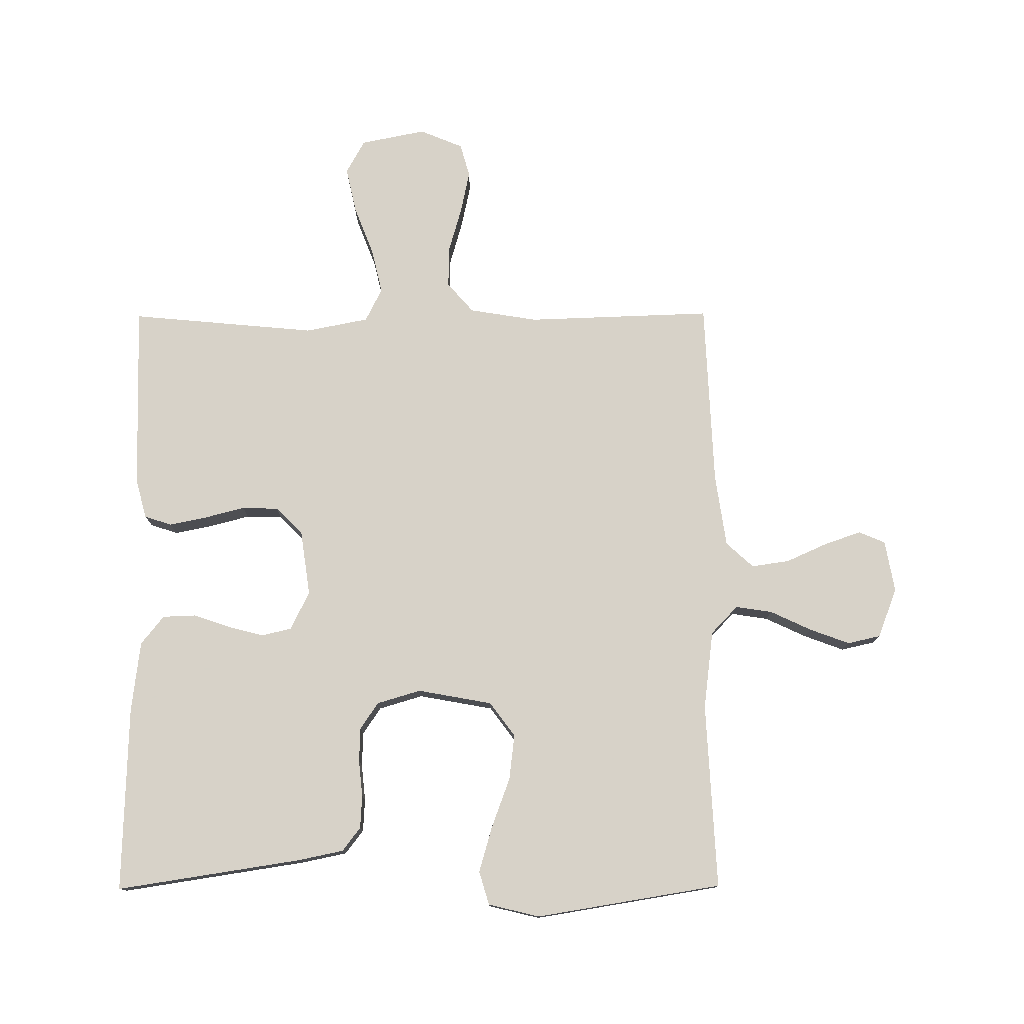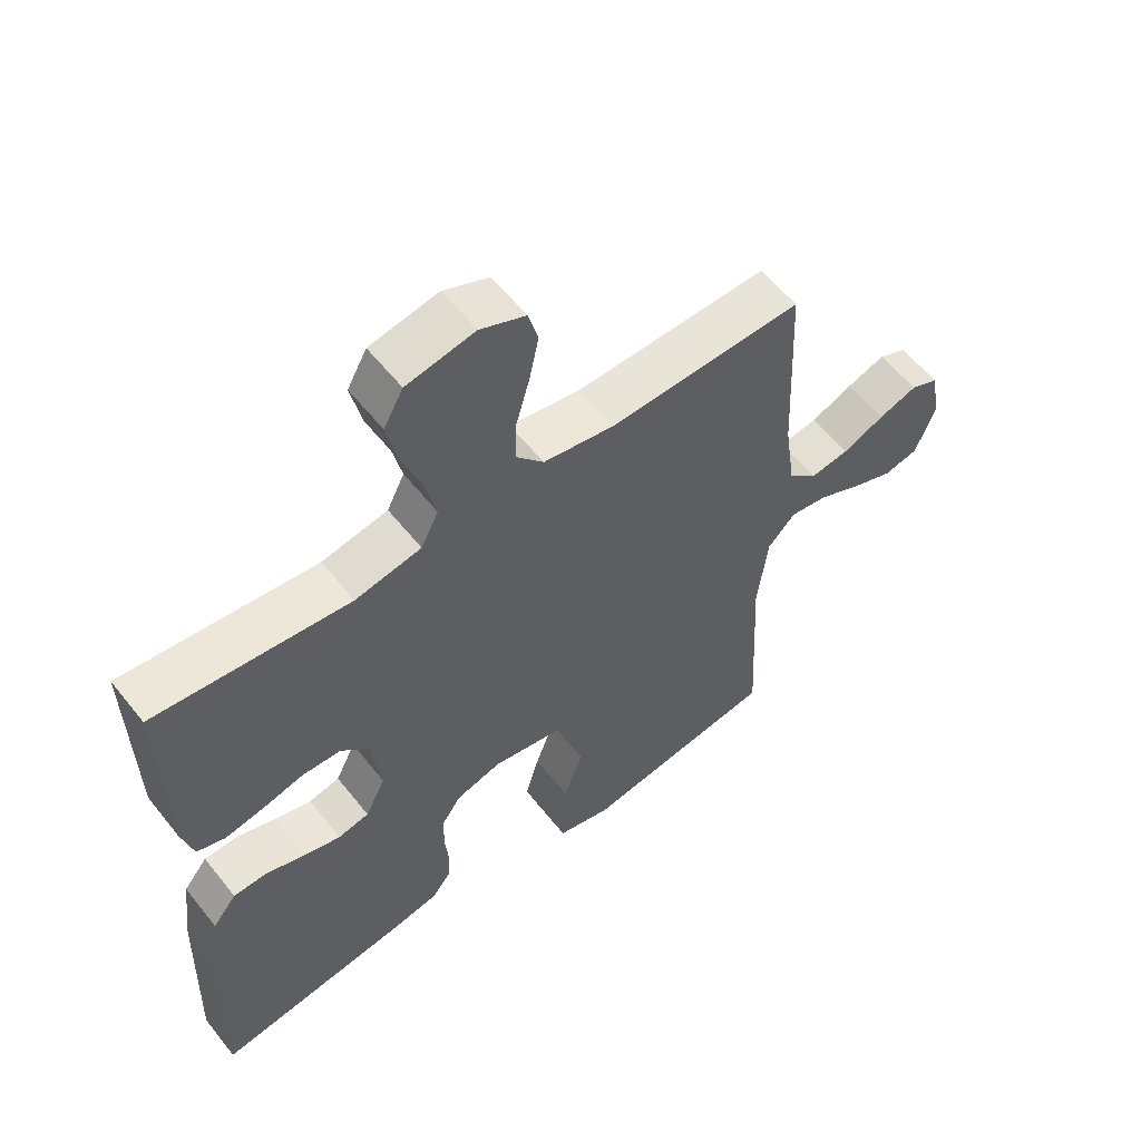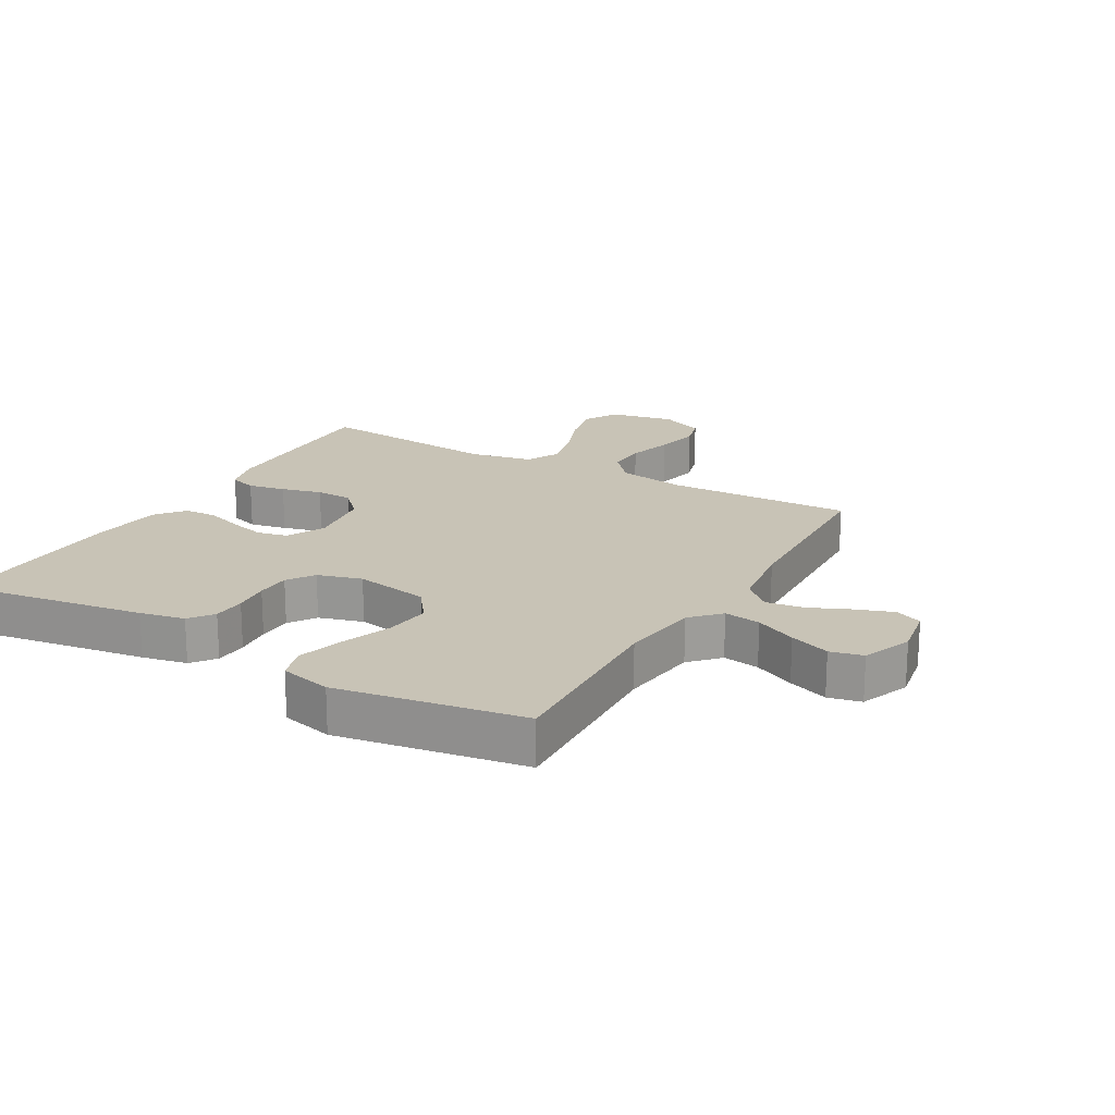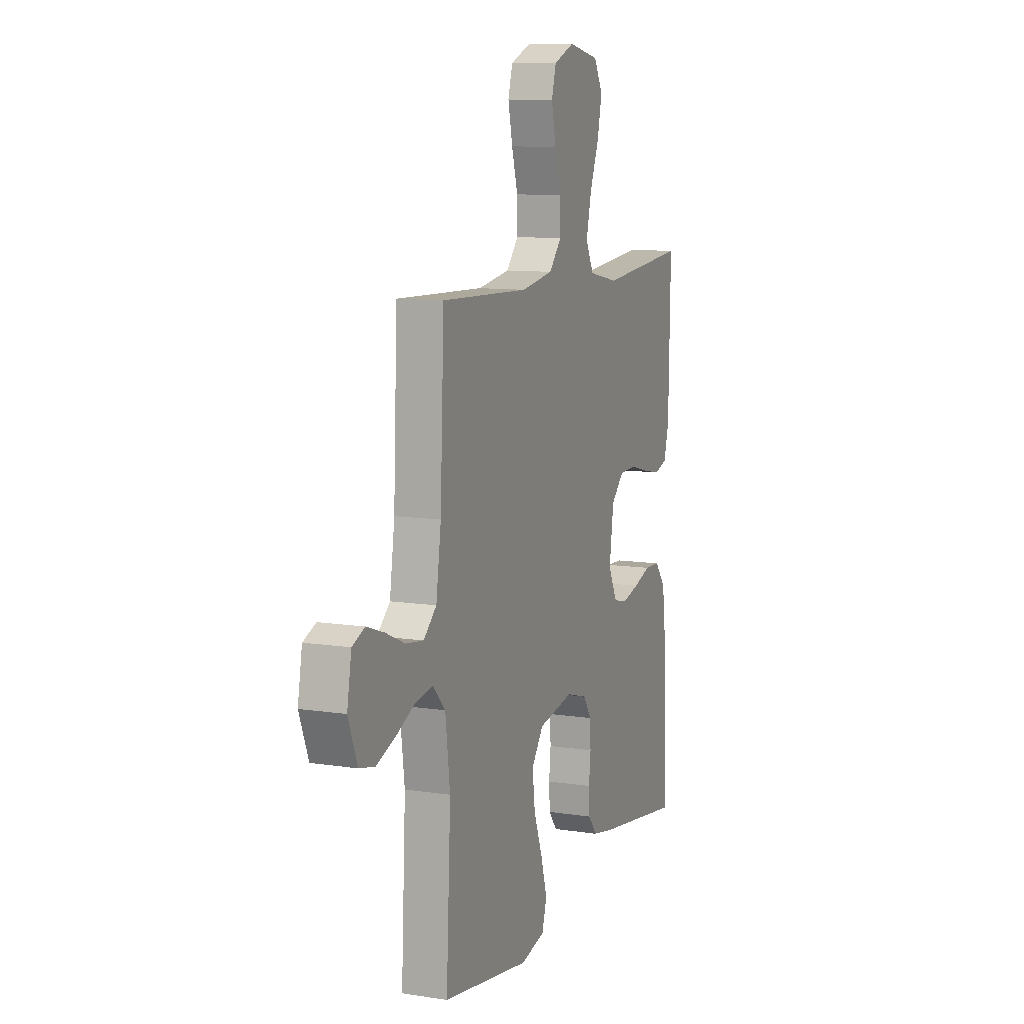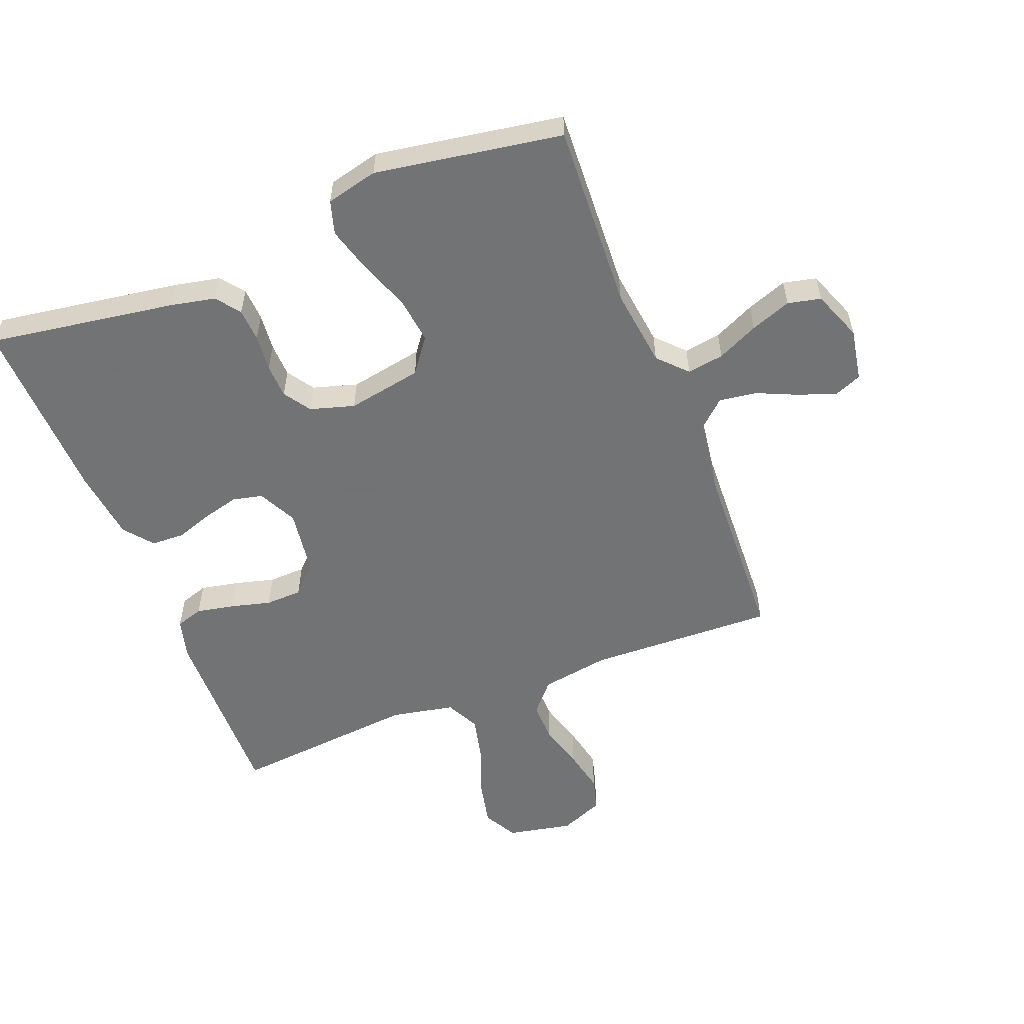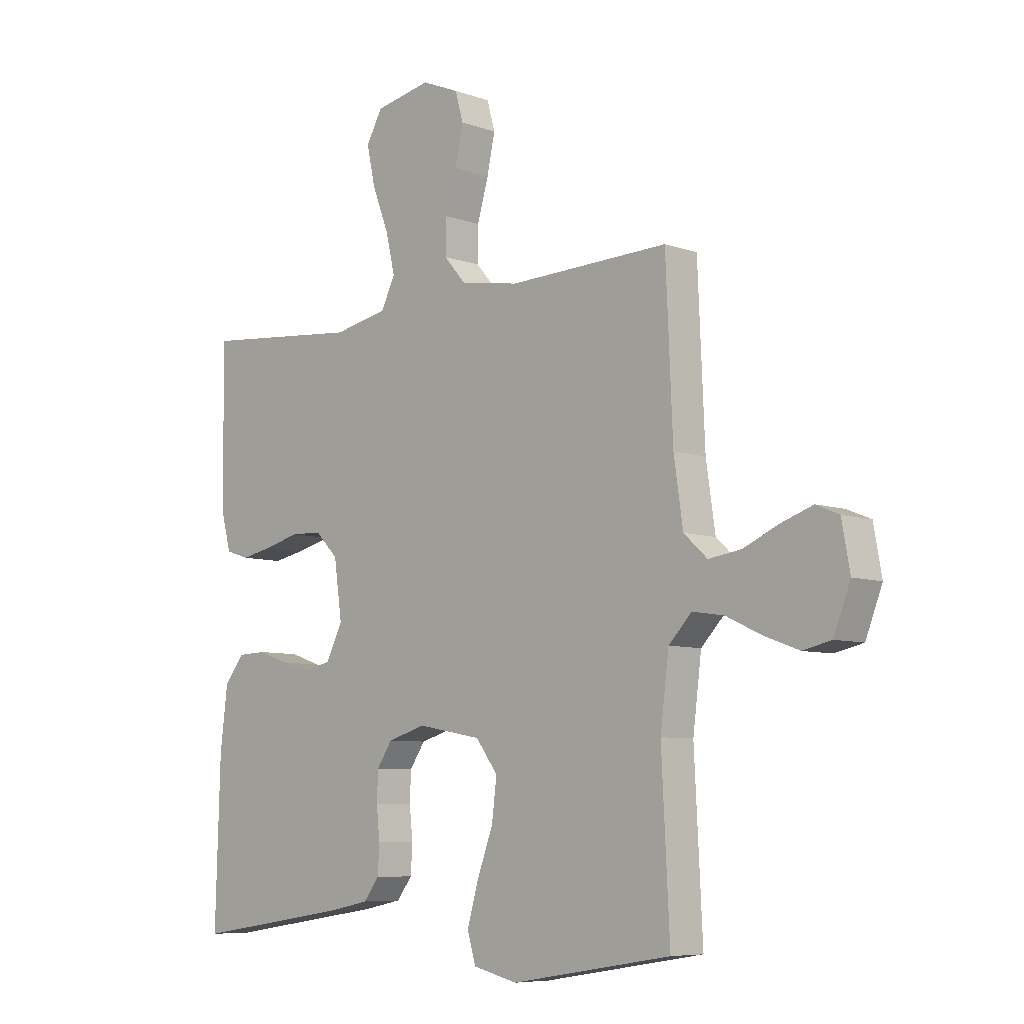
<metadata>
{"format":"obj","ext":"obj","renderer":"f3d","projection":"perspective","resolution":1024,"background":"white","views":[{"elev":77.4,"azim":179.7,"up":"+Y"},{"elev":57.5,"azim":142.0,"up":"+Z"},{"elev":19.4,"azim":-150.1,"up":"+Y"},{"elev":10.2,"azim":-68.4,"up":"+Z"},{"elev":-55.7,"azim":-158.6,"up":"+Y"},{"elev":-7.3,"azim":-135.3,"up":"+Z"}]}
</metadata>
<code>
v 0.5 0.07 0.5
v 0.494 0.07 0.2
v 0.477 0.07 0.136
v 0.433 0.07 0.122
v 0.373 0.07 0.134
v 0.308 0.07 0.151
v 0.249 0.07 0.149
v 0.206 0.07 0.106
v 0.191 0.07 0
v 0.222 0.07 -0.062
v 0.27 0.07 -0.073
v 0.328 0.07 -0.058
v 0.387 0.07 -0.038
v 0.44 0.07 -0.04
v 0.477 0.07 -0.086
v 0.491 0.07 -0.2
v 0.5 0.07 -0.5
v 0.2 0.07 -0.454
v 0.128 0.07 -0.439
v 0.099 0.07 -0.401
v 0.096 0.07 -0.348
v 0.102 0.07 -0.289
v 0.1 0.07 -0.234
v 0.071 0.07 -0.191
v 0 0.07 -0.17
v -0.12 0.07 -0.192
v -0.161 0.07 -0.247
v -0.152 0.07 -0.321
v -0.122 0.07 -0.402
v -0.101 0.07 -0.475
v -0.117 0.07 -0.529
v -0.2 0.07 -0.549
v -0.5 0.07 -0.5
v -0.485 0.07 -0.2
v -0.501 0.07 -0.073
v -0.544 0.07 -0.028
v -0.603 0.07 -0.037
v -0.669 0.07 -0.068
v -0.734 0.07 -0.092
v -0.787 0.07 -0.08
v -0.818 0.07 0
v -0.803 0.07 0.084
v -0.76 0.07 0.102
v -0.7 0.07 0.081
v -0.635 0.07 0.052
v -0.574 0.07 0.043
v -0.53 0.07 0.083
v -0.513 0.07 0.2
v -0.5 0.07 0.5
v -0.2 0.07 0.49
v -0.09 0.07 0.508
v -0.048 0.07 0.556
v -0.049 0.07 0.621
v -0.07 0.07 0.694
v -0.085 0.07 0.764
v -0.07 0.07 0.818
v 0 0.07 0.847
v 0.105 0.07 0.826
v 0.135 0.07 0.772
v 0.119 0.07 0.699
v 0.088 0.07 0.619
v 0.071 0.07 0.546
v 0.098 0.07 0.492
v 0.2 0.07 0.472
v 0.5 0 0.5
v 0.494 0 0.2
v 0.477 0 0.136
v 0.433 0 0.122
v 0.373 0 0.134
v 0.308 0 0.151
v 0.249 0 0.149
v 0.206 0 0.106
v 0.191 0 0
v 0.222 0 -0.062
v 0.27 0 -0.073
v 0.328 0 -0.058
v 0.387 0 -0.038
v 0.44 0 -0.04
v 0.477 0 -0.086
v 0.491 0 -0.2
v 0.5 0 -0.5
v 0.2 0 -0.454
v 0.128 0 -0.439
v 0.099 0 -0.401
v 0.096 0 -0.348
v 0.102 0 -0.289
v 0.1 0 -0.234
v 0.071 0 -0.191
v 0 0 -0.17
v -0.12 0 -0.192
v -0.161 0 -0.247
v -0.152 0 -0.321
v -0.122 0 -0.402
v -0.101 0 -0.475
v -0.117 0 -0.529
v -0.2 0 -0.549
v -0.5 0 -0.5
v -0.485 0 -0.2
v -0.501 0 -0.073
v -0.544 0 -0.028
v -0.603 0 -0.037
v -0.669 0 -0.068
v -0.734 0 -0.092
v -0.787 0 -0.08
v -0.818 0 0
v -0.803 0 0.084
v -0.76 0 0.102
v -0.7 0 0.081
v -0.635 0 0.052
v -0.574 0 0.043
v -0.53 0 0.083
v -0.513 0 0.2
v -0.5 0 0.5
v -0.2 0 0.49
v -0.09 0 0.508
v -0.048 0 0.556
v -0.049 0 0.621
v -0.07 0 0.694
v -0.085 0 0.764
v -0.07 0 0.818
v 0 0 0.847
v 0.105 0 0.826
v 0.135 0 0.772
v 0.119 0 0.699
v 0.088 0 0.619
v 0.071 0 0.546
v 0.098 0 0.492
v 0.2 0 0.472
f 58 59 60 61
f 58 61 62
f 57 58 62
f 56 57 62
f 53 54 55 56
f 53 56 62 63
f 48 49 50
f 47 48 50 51
f 42 43 44 45
f 40 41 42 45
f 40 45 46
f 37 38 39 40
f 37 40 46
f 36 37 46 47
f 31 32 33 34
f 31 34 35
f 28 29 30 31
f 28 31 35
f 27 28 35 36
f 19 20 21 22
f 19 22 23
f 18 19 23
f 17 18 23
f 16 17 23 24
f 12 13 14 15
f 11 12 15 16
f 10 11 16 24
f 3 4 5 6
f 1 2 3 6
f 64 1 6 7
f 63 64 7 8
f 52 53 63 8
f 51 52 8 9
f 26 27 36 47
f 25 26 47 51
f 24 25 51
f 9 10 24 51
f 125 124 123 122
f 126 125 122
f 126 122 121
f 126 121 120
f 120 119 118 117
f 127 126 120 117
f 114 113 112
f 115 114 112 111
f 109 108 107 106
f 109 106 105 104
f 110 109 104
f 104 103 102 101
f 110 104 101
f 111 110 101 100
f 98 97 96 95
f 99 98 95
f 95 94 93 92
f 99 95 92
f 100 99 92 91
f 86 85 84 83
f 87 86 83
f 87 83 82
f 87 82 81
f 88 87 81 80
f 79 78 77 76
f 80 79 76 75
f 88 80 75 74
f 70 69 68 67
f 70 67 66 65
f 71 70 65 128
f 72 71 128 127
f 72 127 117 116
f 73 72 116 115
f 111 100 91 90
f 115 111 90 89
f 115 89 88
f 115 88 74 73
f 1 65 66 2
f 2 66 67 3
f 3 67 68 4
f 4 68 69 5
f 5 69 70 6
f 6 70 71 7
f 7 71 72 8
f 8 72 73 9
f 9 73 74 10
f 10 74 75 11
f 11 75 76 12
f 12 76 77 13
f 13 77 78 14
f 14 78 79 15
f 15 79 80 16
f 16 80 81 17
f 17 81 82 18
f 18 82 83 19
f 19 83 84 20
f 20 84 85 21
f 21 85 86 22
f 22 86 87 23
f 23 87 88 24
f 24 88 89 25
f 25 89 90 26
f 26 90 91 27
f 27 91 92 28
f 28 92 93 29
f 29 93 94 30
f 30 94 95 31
f 31 95 96 32
f 32 96 97 33
f 33 97 98 34
f 34 98 99 35
f 35 99 100 36
f 36 100 101 37
f 37 101 102 38
f 38 102 103 39
f 39 103 104 40
f 40 104 105 41
f 41 105 106 42
f 42 106 107 43
f 43 107 108 44
f 44 108 109 45
f 45 109 110 46
f 46 110 111 47
f 47 111 112 48
f 48 112 113 49
f 49 113 114 50
f 50 114 115 51
f 51 115 116 52
f 52 116 117 53
f 53 117 118 54
f 54 118 119 55
f 55 119 120 56
f 56 120 121 57
f 57 121 122 58
f 58 122 123 59
f 59 123 124 60
f 60 124 125 61
f 61 125 126 62
f 62 126 127 63
f 63 127 128 64
f 64 128 65 1

</code>
